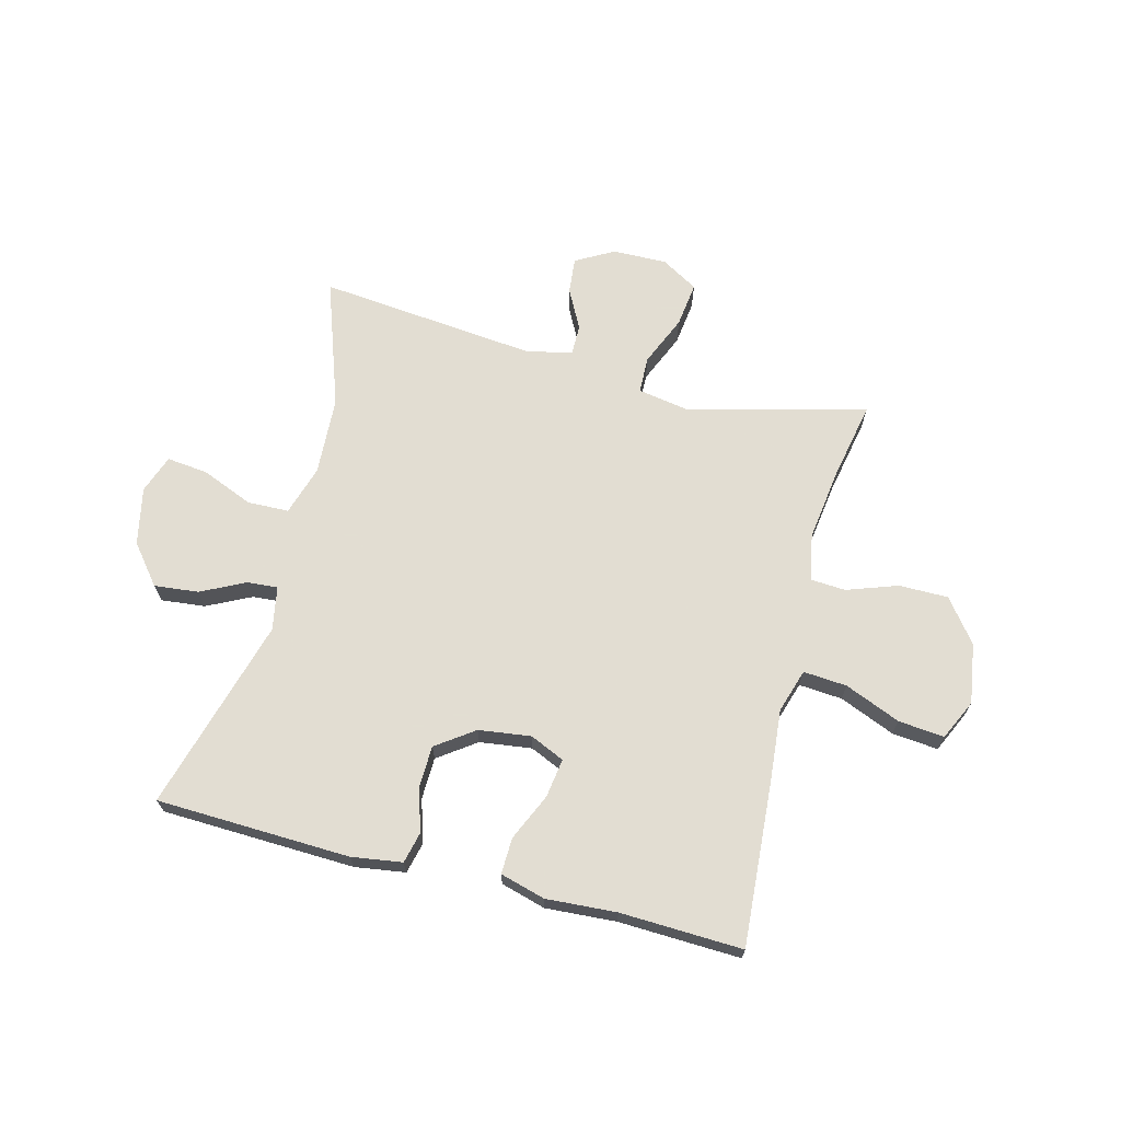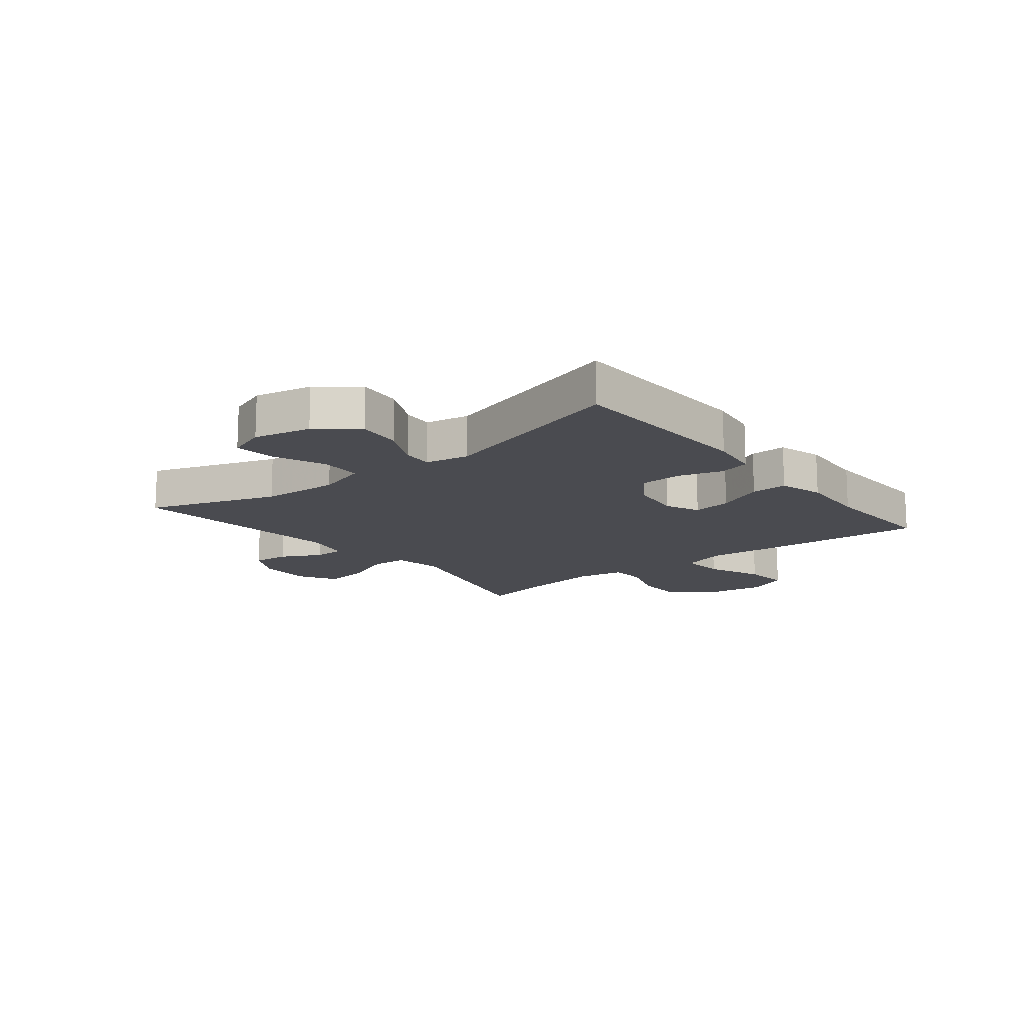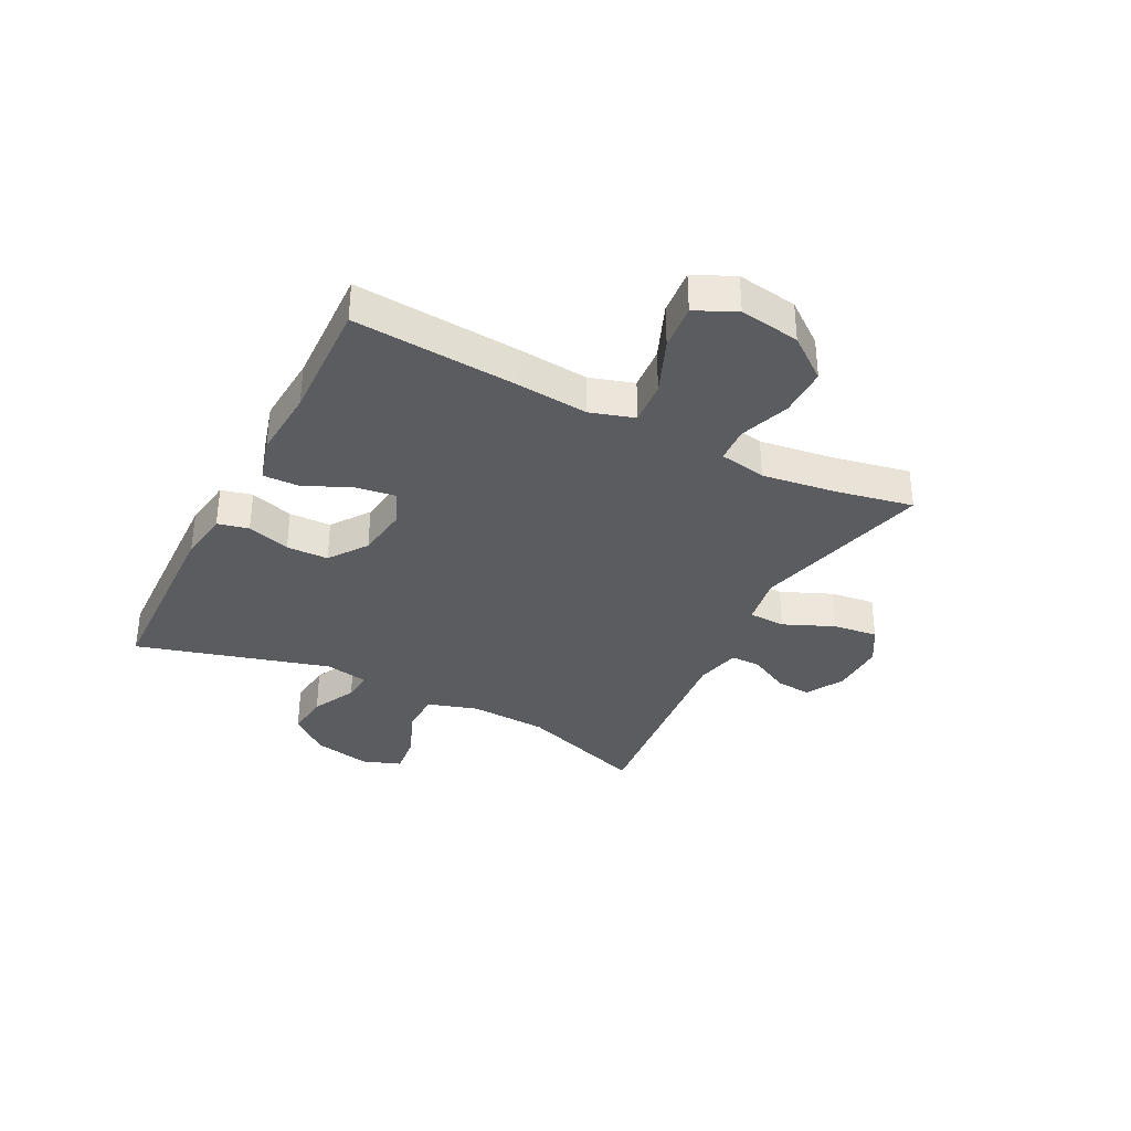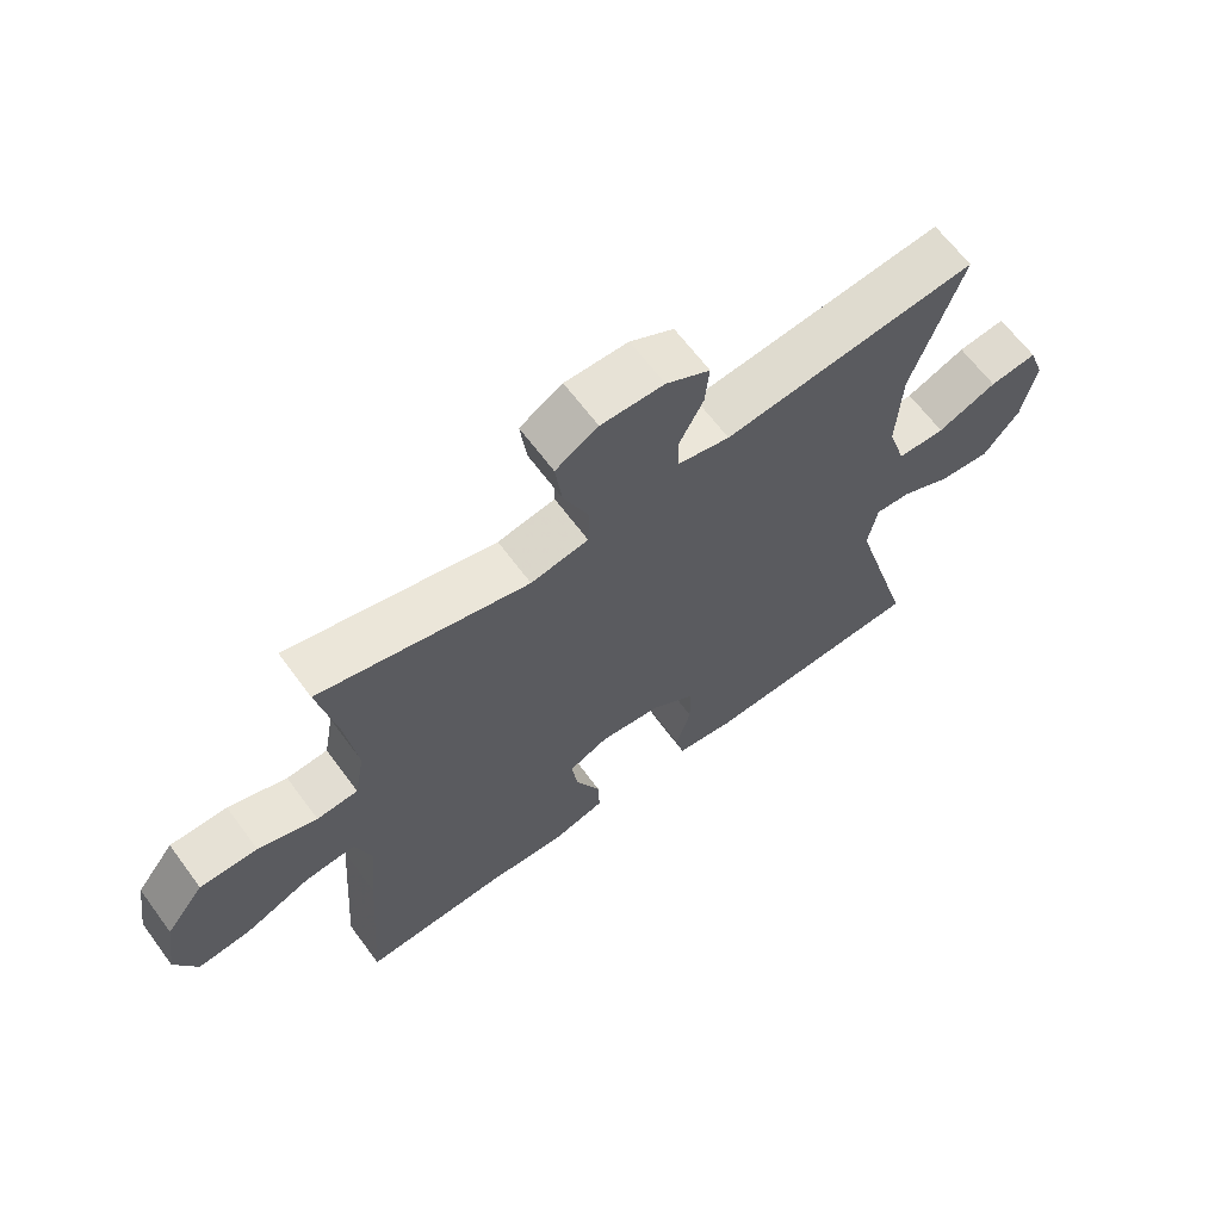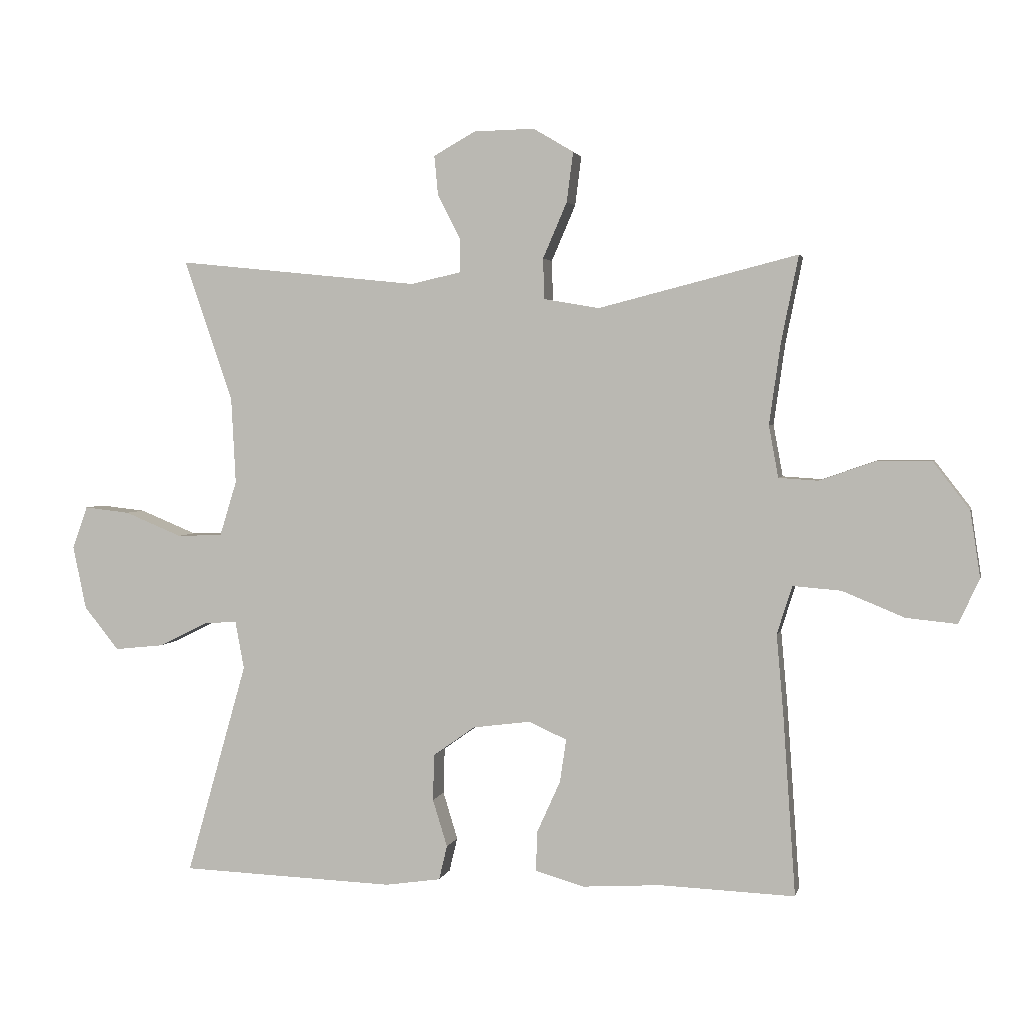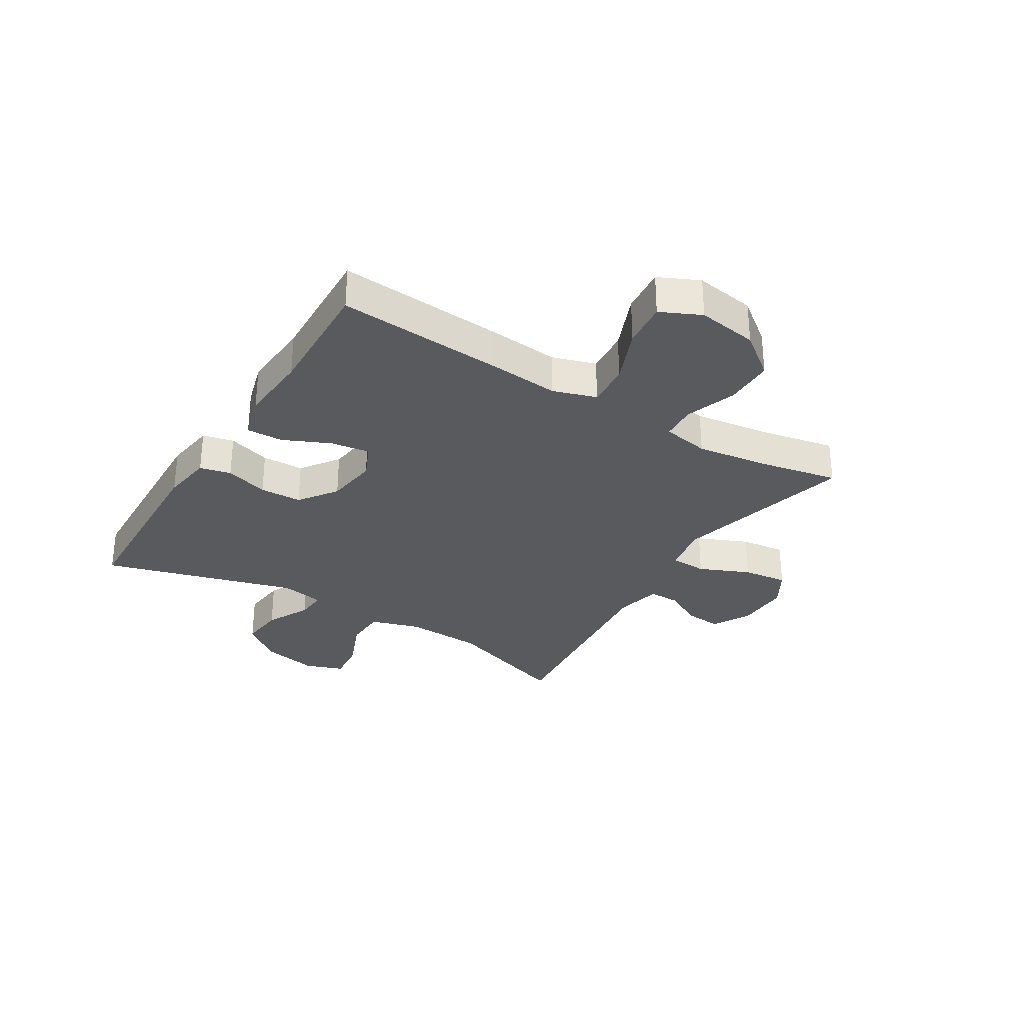
<metadata>
{"format":"obj","ext":"obj","renderer":"f3d","projection":"perspective","resolution":1024,"background":"white","views":[{"elev":68.1,"azim":-165.6,"up":"+Y"},{"elev":-14.4,"azim":128.7,"up":"+Y"},{"elev":-34.7,"azim":-117.3,"up":"+Y"},{"elev":64.8,"azim":-36.5,"up":"+Z"},{"elev":2.9,"azim":-167.6,"up":"+Z"},{"elev":-30.7,"azim":-121.6,"up":"+Y"}]}
</metadata>
<code>
v -0.5 0.07 0.5
v -0.186 0.07 0.42
v -0.099 0.07 0.435
v -0.097 0.07 0.499
v -0.135 0.07 0.587
v -0.145 0.07 0.665
v -0.081 0.07 0.703
v 0.014 0.07 0.701
v 0.08 0.07 0.664
v 0.074 0.07 0.601
v 0.038 0.07 0.532
v 0.038 0.07 0.479
v 0.117 0.07 0.461
v 0.5 0.07 0.5
v 0.423 0.07 0.277
v 0.416 0.07 0.141
v 0.443 0.07 0.054
v 0.515 0.07 0.052
v 0.605 0.07 0.089
v 0.677 0.07 0.097
v 0.701 0.07 0.03
v 0.68 0.07 -0.07
v 0.625 0.07 -0.138
v 0.548 0.07 -0.13
v 0.471 0.07 -0.092
v 0.418 0.07 -0.088
v 0.404 0.07 -0.164
v 0.5 0.07 -0.5
v 0.162 0.07 -0.512
v 0.074 0.07 -0.499
v 0.061 0.07 -0.445
v 0.084 0.07 -0.37
v 0.082 0.07 -0.297
v 0.016 0.07 -0.25
v -0.075 0.07 -0.238
v -0.135 0.07 -0.265
v -0.125 0.07 -0.333
v -0.088 0.07 -0.415
v -0.086 0.07 -0.478
v -0.164 0.07 -0.5
v -0.287 0.07 -0.492
v -0.5 0.07 -0.5
v -0.48 0.07 -0.213
v -0.469 0.07 -0.089
v -0.493 0.07 -0.013
v -0.569 0.07 -0.019
v -0.666 0.07 -0.059
v -0.746 0.07 -0.067
v -0.779 0.07 0.003
v -0.763 0.07 0.108
v -0.706 0.07 0.182
v -0.62 0.07 0.182
v -0.532 0.07 0.151
v -0.47 0.07 0.155
v -0.455 0.07 0.237
v -0.473 0.07 0.365
v -0.5 0 0.5
v -0.186 0 0.42
v -0.099 0 0.435
v -0.097 0 0.499
v -0.135 0 0.587
v -0.145 0 0.665
v -0.081 0 0.703
v 0.014 0 0.701
v 0.08 0 0.664
v 0.074 0 0.601
v 0.038 0 0.532
v 0.038 0 0.479
v 0.117 0 0.461
v 0.5 0 0.5
v 0.423 0 0.277
v 0.416 0 0.141
v 0.443 0 0.054
v 0.515 0 0.052
v 0.605 0 0.089
v 0.677 0 0.097
v 0.701 0 0.03
v 0.68 0 -0.07
v 0.625 0 -0.138
v 0.548 0 -0.13
v 0.471 0 -0.092
v 0.418 0 -0.088
v 0.404 0 -0.164
v 0.5 0 -0.5
v 0.162 0 -0.512
v 0.074 0 -0.499
v 0.061 0 -0.445
v 0.084 0 -0.37
v 0.082 0 -0.297
v 0.016 0 -0.25
v -0.075 0 -0.238
v -0.135 0 -0.265
v -0.125 0 -0.333
v -0.088 0 -0.415
v -0.086 0 -0.478
v -0.164 0 -0.5
v -0.287 0 -0.492
v -0.5 0 -0.5
v -0.48 0 -0.213
v -0.469 0 -0.089
v -0.493 0 -0.013
v -0.569 0 -0.019
v -0.666 0 -0.059
v -0.746 0 -0.067
v -0.779 0 0.003
v -0.763 0 0.108
v -0.706 0 0.182
v -0.62 0 0.182
v -0.532 0 0.151
v -0.47 0 0.155
v -0.455 0 0.237
v -0.473 0 0.365
f 50 51 52 53
f 50 53 54
f 49 50 54
f 46 47 48 49
f 45 46 49 54
f 44 45 54 55
f 41 42 43 44
f 40 41 44 55
f 37 38 39 40
f 36 37 40 55
f 29 30 31 32
f 27 28 29 32
f 26 27 32 33
f 22 23 24 25
f 22 25 26
f 21 22 26
f 18 19 20 21
f 17 18 21 26
f 16 17 26 33
f 13 14 15
f 12 13 15 16
f 8 9 10 11
f 8 11 12
f 7 8 12
f 4 5 6 7
f 3 4 7 12
f 56 1 2
f 56 2 3
f 35 36 55 56
f 34 35 56 3
f 16 33 34
f 3 12 16 34
f 109 108 107 106
f 110 109 106
f 110 106 105
f 105 104 103 102
f 110 105 102 101
f 111 110 101 100
f 100 99 98 97
f 111 100 97 96
f 96 95 94 93
f 111 96 93 92
f 88 87 86 85
f 88 85 84 83
f 89 88 83 82
f 81 80 79 78
f 82 81 78
f 82 78 77
f 77 76 75 74
f 82 77 74 73
f 89 82 73 72
f 71 70 69
f 72 71 69 68
f 67 66 65 64
f 68 67 64
f 68 64 63
f 63 62 61 60
f 68 63 60 59
f 58 57 112
f 59 58 112
f 112 111 92 91
f 59 112 91 90
f 90 89 72
f 90 72 68 59
f 1 57 58 2
f 2 58 59 3
f 3 59 60 4
f 4 60 61 5
f 5 61 62 6
f 6 62 63 7
f 7 63 64 8
f 8 64 65 9
f 9 65 66 10
f 10 66 67 11
f 11 67 68 12
f 12 68 69 13
f 13 69 70 14
f 14 70 71 15
f 15 71 72 16
f 16 72 73 17
f 17 73 74 18
f 18 74 75 19
f 19 75 76 20
f 20 76 77 21
f 21 77 78 22
f 22 78 79 23
f 23 79 80 24
f 24 80 81 25
f 25 81 82 26
f 26 82 83 27
f 27 83 84 28
f 28 84 85 29
f 29 85 86 30
f 30 86 87 31
f 31 87 88 32
f 32 88 89 33
f 33 89 90 34
f 34 90 91 35
f 35 91 92 36
f 36 92 93 37
f 37 93 94 38
f 38 94 95 39
f 39 95 96 40
f 40 96 97 41
f 41 97 98 42
f 42 98 99 43
f 43 99 100 44
f 44 100 101 45
f 45 101 102 46
f 46 102 103 47
f 47 103 104 48
f 48 104 105 49
f 49 105 106 50
f 50 106 107 51
f 51 107 108 52
f 52 108 109 53
f 53 109 110 54
f 54 110 111 55
f 55 111 112 56
f 56 112 57 1

</code>
